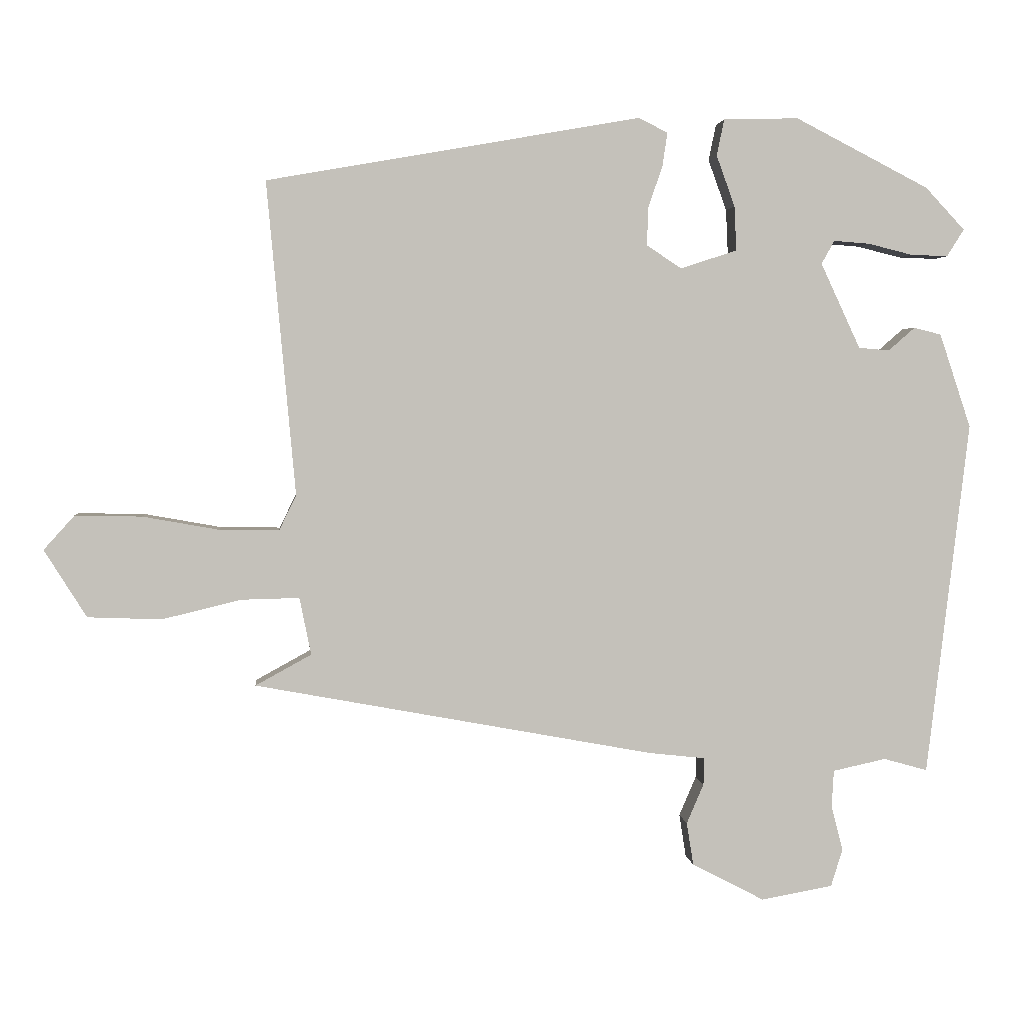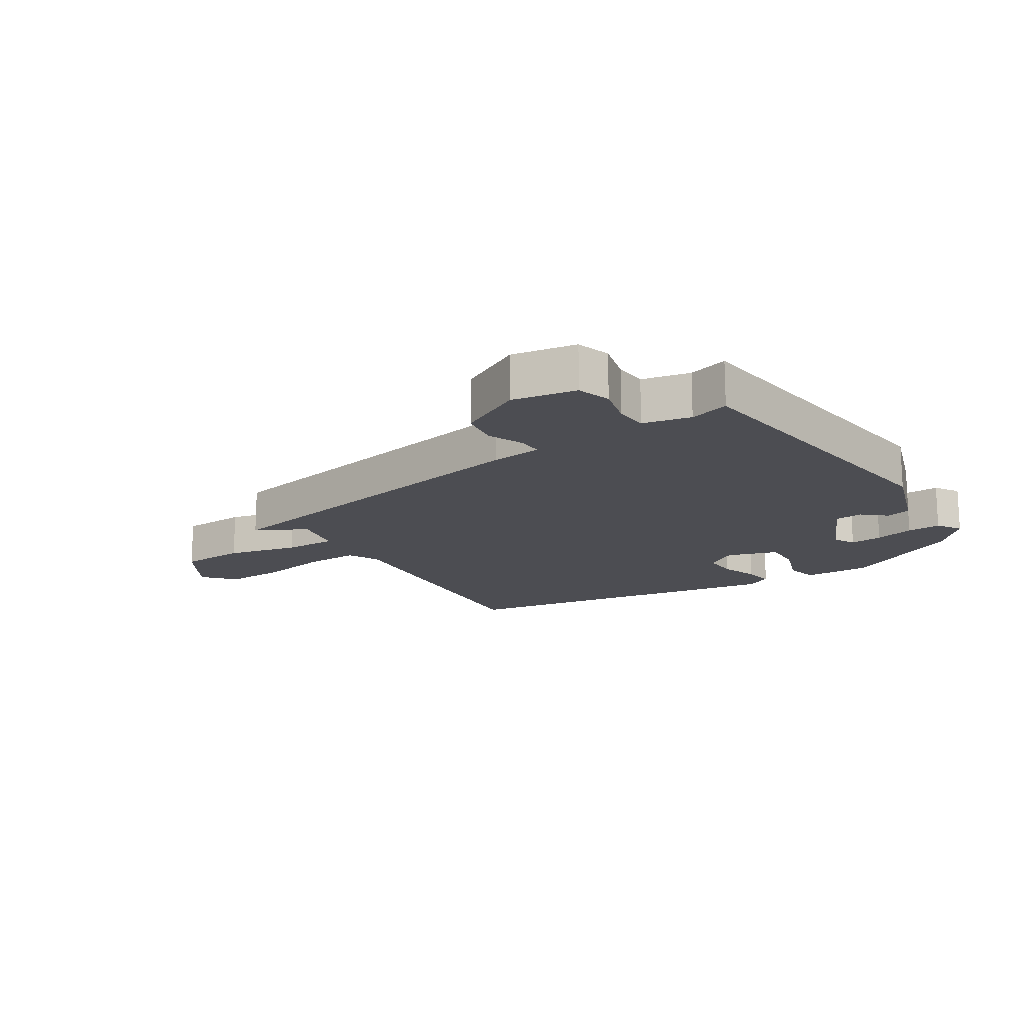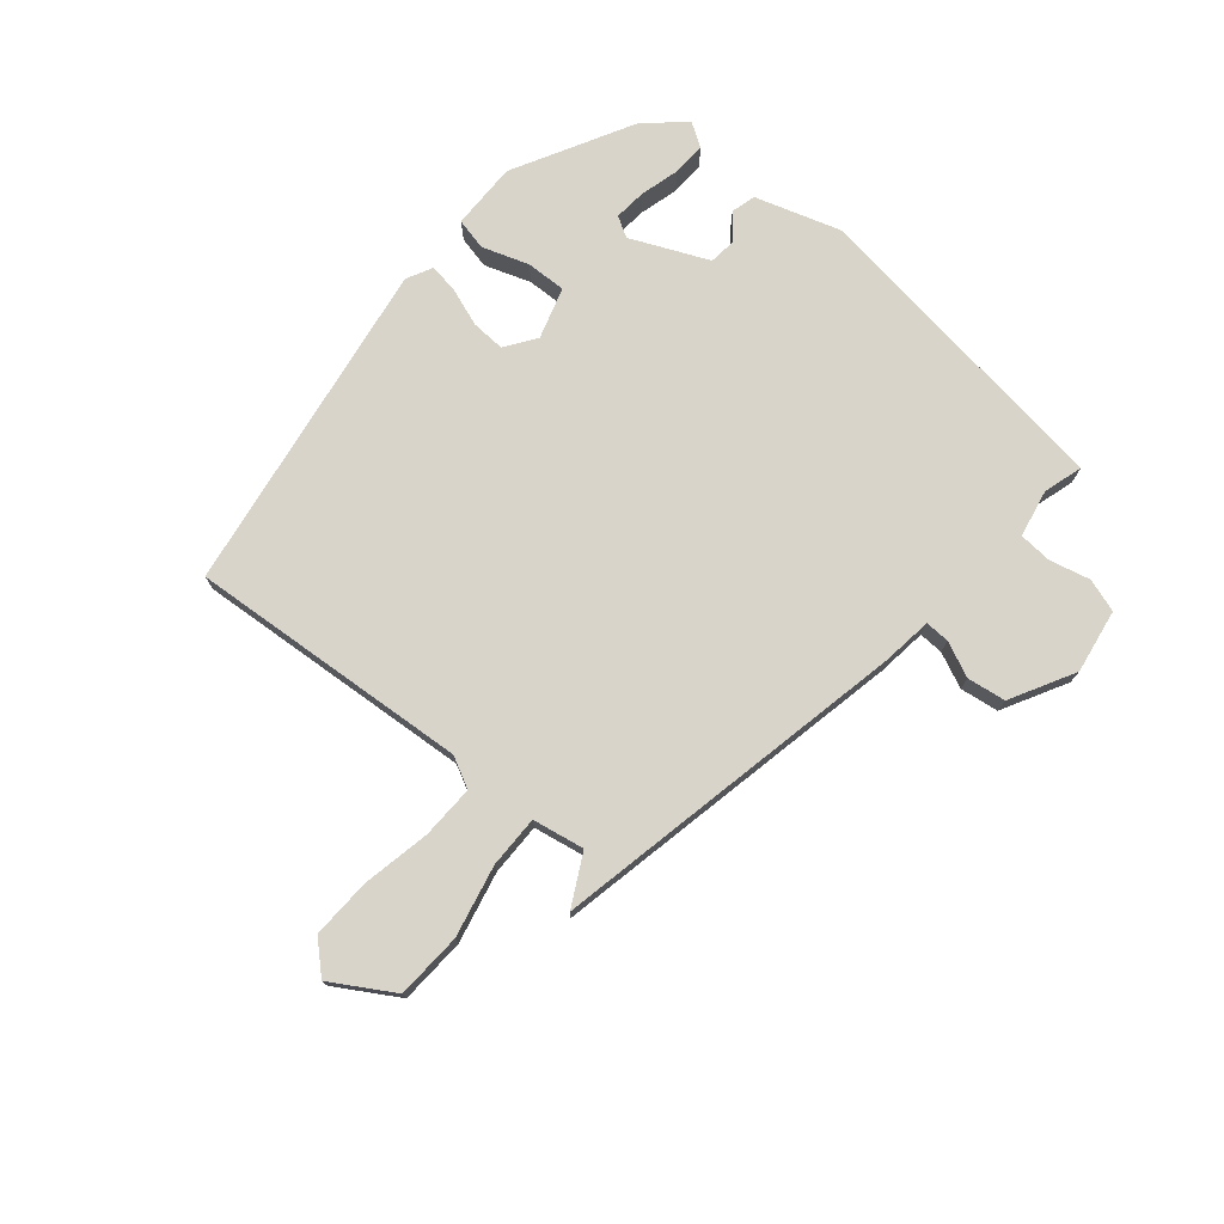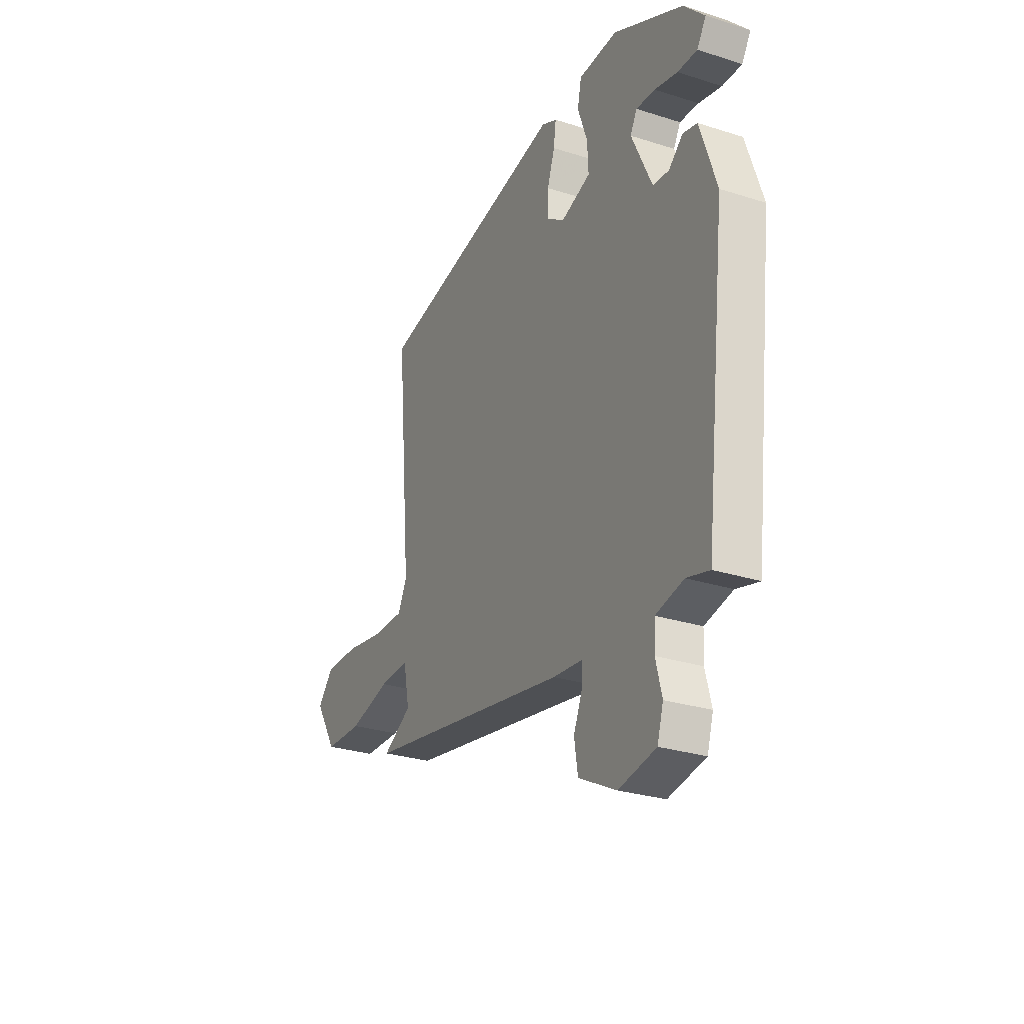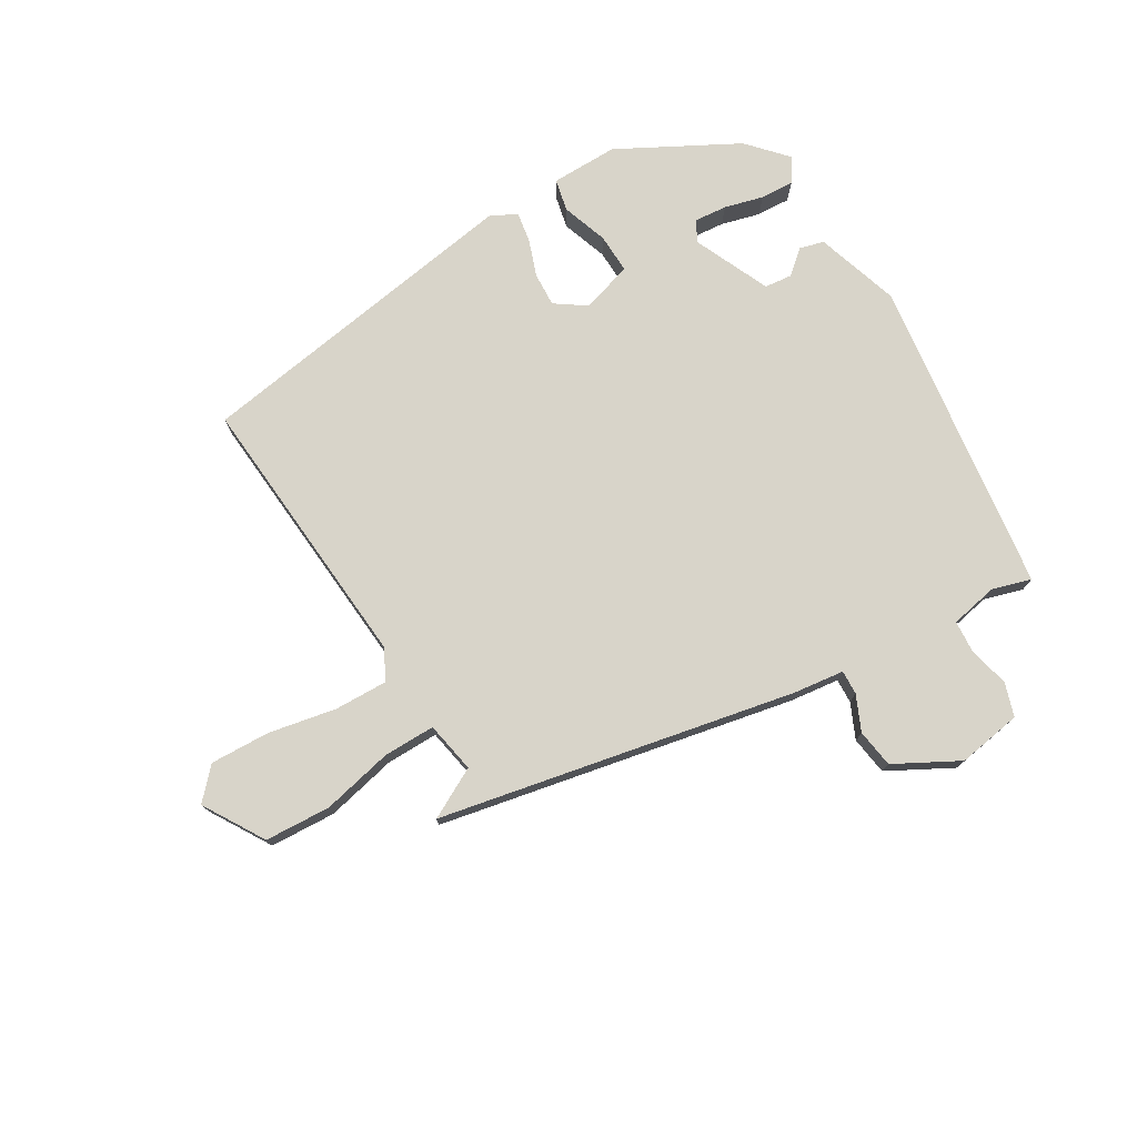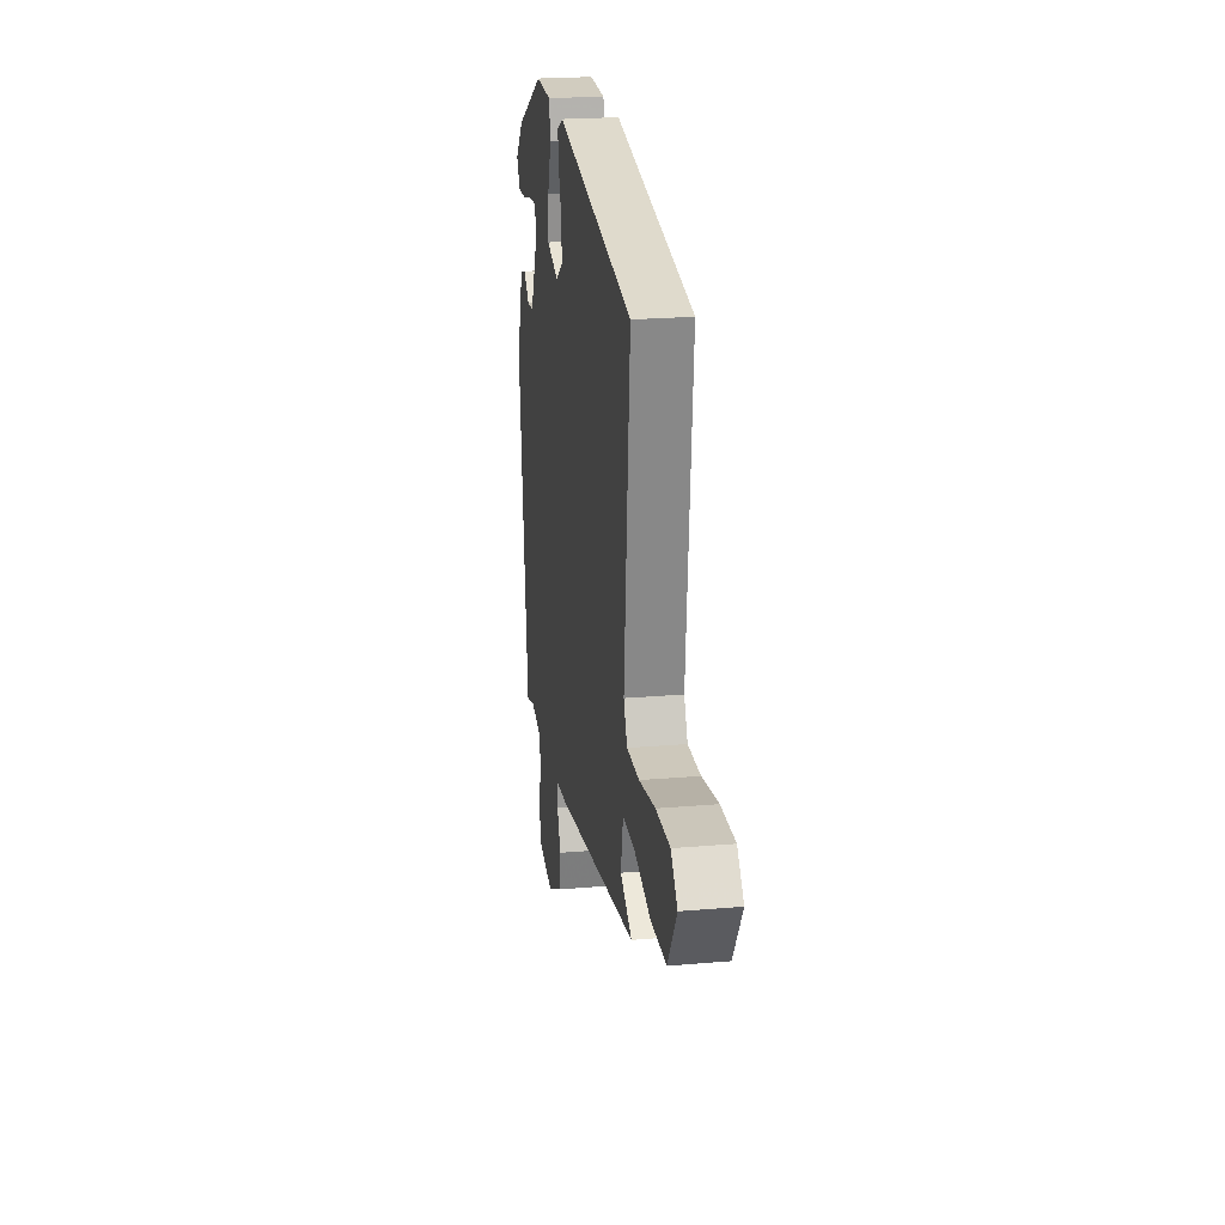
<metadata>
{"format":"obj","ext":"obj","renderer":"f3d","projection":"perspective","resolution":1024,"background":"white","views":[{"elev":2.9,"azim":174.9,"up":"+Z"},{"elev":-16.3,"azim":-147.0,"up":"+Y"},{"elev":75.2,"azim":131.0,"up":"+Y"},{"elev":-28.4,"azim":-115.6,"up":"+Z"},{"elev":75.7,"azim":150.0,"up":"+Y"},{"elev":22.4,"azim":81.5,"up":"+Z"}]}
</metadata>
<code>
v -0.475 0.07 -0.493
v -0.537 0.07 0.027
v -0.491 0.07 0.165
v -0.451 0.07 0.175
v -0.412 0.07 0.141
v -0.367 0.07 0.145
v -0.309 0.07 0.27
v -0.328 0.07 0.304
v -0.381 0.07 0.3
v -0.445 0.07 0.284
v -0.5 0.07 0.282
v -0.525 0.07 0.322
v -0.467 0.07 0.384
v -0.271 0.07 0.485
v -0.161 0.07 0.482
v -0.15 0.07 0.429
v -0.177 0.07 0.354
v -0.18 0.07 0.289
v -0.097 0.07 0.262
v -0.046 0.07 0.296
v -0.048 0.07 0.352
v -0.069 0.07 0.413
v -0.076 0.07 0.462
v -0.033 0.07 0.483
v 0.515 0.07 0.387
v 0.473 0.07 -0.073
v 0.498 0.07 -0.124
v 0.585 0.07 -0.123
v 0.697 0.07 -0.103
v 0.795 0.07 -0.101
v 0.84 0.07 -0.151
v 0.778 0.07 -0.25
v 0.67 0.07 -0.254
v 0.554 0.07 -0.226
v 0.469 0.07 -0.224
v 0.452 0.07 -0.308
v 0.534 0.07 -0.353
v -0.052 0.07 -0.461
v -0.135 0.07 -0.47
v -0.134 0.07 -0.51
v -0.109 0.07 -0.568
v -0.119 0.07 -0.631
v -0.225 0.07 -0.686
v -0.33 0.07 -0.667
v -0.347 0.07 -0.612
v -0.33 0.07 -0.546
v -0.333 0.07 -0.492
v -0.411 0.07 -0.475
v -0.475 0 -0.493
v -0.537 0 0.027
v -0.491 0 0.165
v -0.451 0 0.175
v -0.412 0 0.141
v -0.367 0 0.145
v -0.309 0 0.27
v -0.328 0 0.304
v -0.381 0 0.3
v -0.445 0 0.284
v -0.5 0 0.282
v -0.525 0 0.322
v -0.467 0 0.384
v -0.271 0 0.485
v -0.161 0 0.482
v -0.15 0 0.429
v -0.177 0 0.354
v -0.18 0 0.289
v -0.097 0 0.262
v -0.046 0 0.296
v -0.048 0 0.352
v -0.069 0 0.413
v -0.076 0 0.462
v -0.033 0 0.483
v 0.515 0 0.387
v 0.473 0 -0.073
v 0.498 0 -0.124
v 0.585 0 -0.123
v 0.697 0 -0.103
v 0.795 0 -0.101
v 0.84 0 -0.151
v 0.778 0 -0.25
v 0.67 0 -0.254
v 0.554 0 -0.226
v 0.469 0 -0.224
v 0.452 0 -0.308
v 0.534 0 -0.353
v -0.052 0 -0.461
v -0.135 0 -0.47
v -0.134 0 -0.51
v -0.109 0 -0.568
v -0.119 0 -0.631
v -0.225 0 -0.686
v -0.33 0 -0.667
v -0.347 0 -0.612
v -0.33 0 -0.546
v -0.333 0 -0.492
v -0.411 0 -0.475
f 43 44 45 46
f 43 46 47
f 40 41 42 43
f 39 40 43 47
f 36 37 38 39
f 35 36 39 47
f 31 32 33 34
f 31 34 35
f 28 29 30 31
f 27 28 31 35
f 26 27 35 47
f 21 22 23 24
f 20 21 24 25
f 19 20 25 26
f 14 15 16 17
f 14 17 18
f 13 14 18
f 9 10 11 12
f 8 9 12 13
f 2 3 4 5
f 48 1 2 5
f 48 5 6
f 47 48 6 7
f 18 19 26 47
f 18 47 7
f 8 13 18
f 7 8 18
f 94 93 92 91
f 95 94 91
f 91 90 89 88
f 95 91 88 87
f 87 86 85 84
f 95 87 84 83
f 82 81 80 79
f 83 82 79
f 79 78 77 76
f 83 79 76 75
f 95 83 75 74
f 72 71 70 69
f 73 72 69 68
f 74 73 68 67
f 65 64 63 62
f 66 65 62
f 66 62 61
f 60 59 58 57
f 61 60 57 56
f 53 52 51 50
f 53 50 49 96
f 54 53 96
f 55 54 96 95
f 95 74 67 66
f 55 95 66
f 66 61 56
f 66 56 55
f 1 49 50 2
f 2 50 51 3
f 3 51 52 4
f 4 52 53 5
f 5 53 54 6
f 6 54 55 7
f 7 55 56 8
f 8 56 57 9
f 9 57 58 10
f 10 58 59 11
f 11 59 60 12
f 12 60 61 13
f 13 61 62 14
f 14 62 63 15
f 15 63 64 16
f 16 64 65 17
f 17 65 66 18
f 18 66 67 19
f 19 67 68 20
f 20 68 69 21
f 21 69 70 22
f 22 70 71 23
f 23 71 72 24
f 24 72 73 25
f 25 73 74 26
f 26 74 75 27
f 27 75 76 28
f 28 76 77 29
f 29 77 78 30
f 30 78 79 31
f 31 79 80 32
f 32 80 81 33
f 33 81 82 34
f 34 82 83 35
f 35 83 84 36
f 36 84 85 37
f 37 85 86 38
f 38 86 87 39
f 39 87 88 40
f 40 88 89 41
f 41 89 90 42
f 42 90 91 43
f 43 91 92 44
f 44 92 93 45
f 45 93 94 46
f 46 94 95 47
f 47 95 96 48
f 48 96 49 1

</code>
